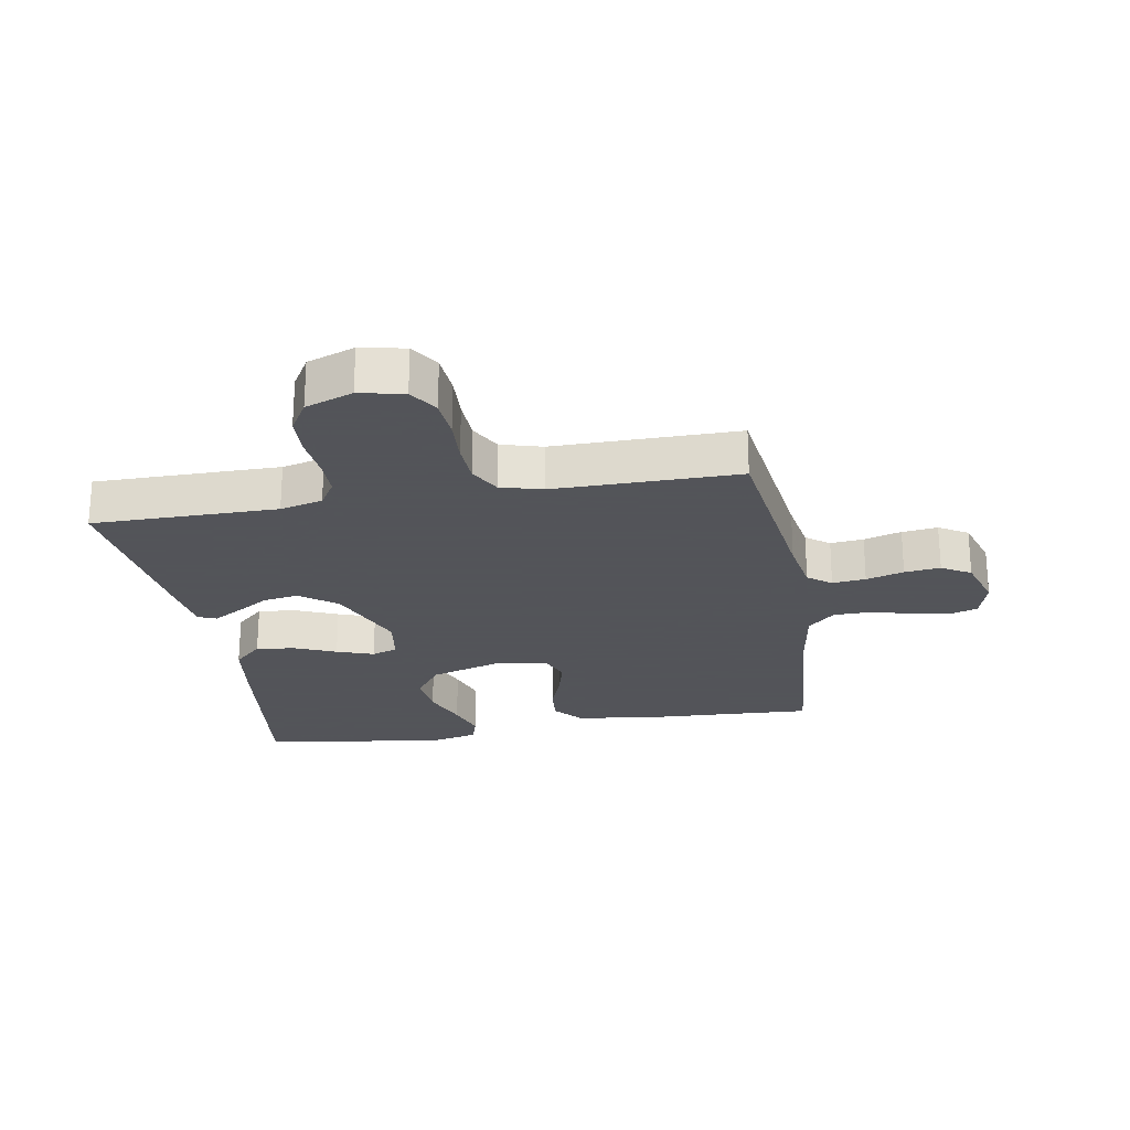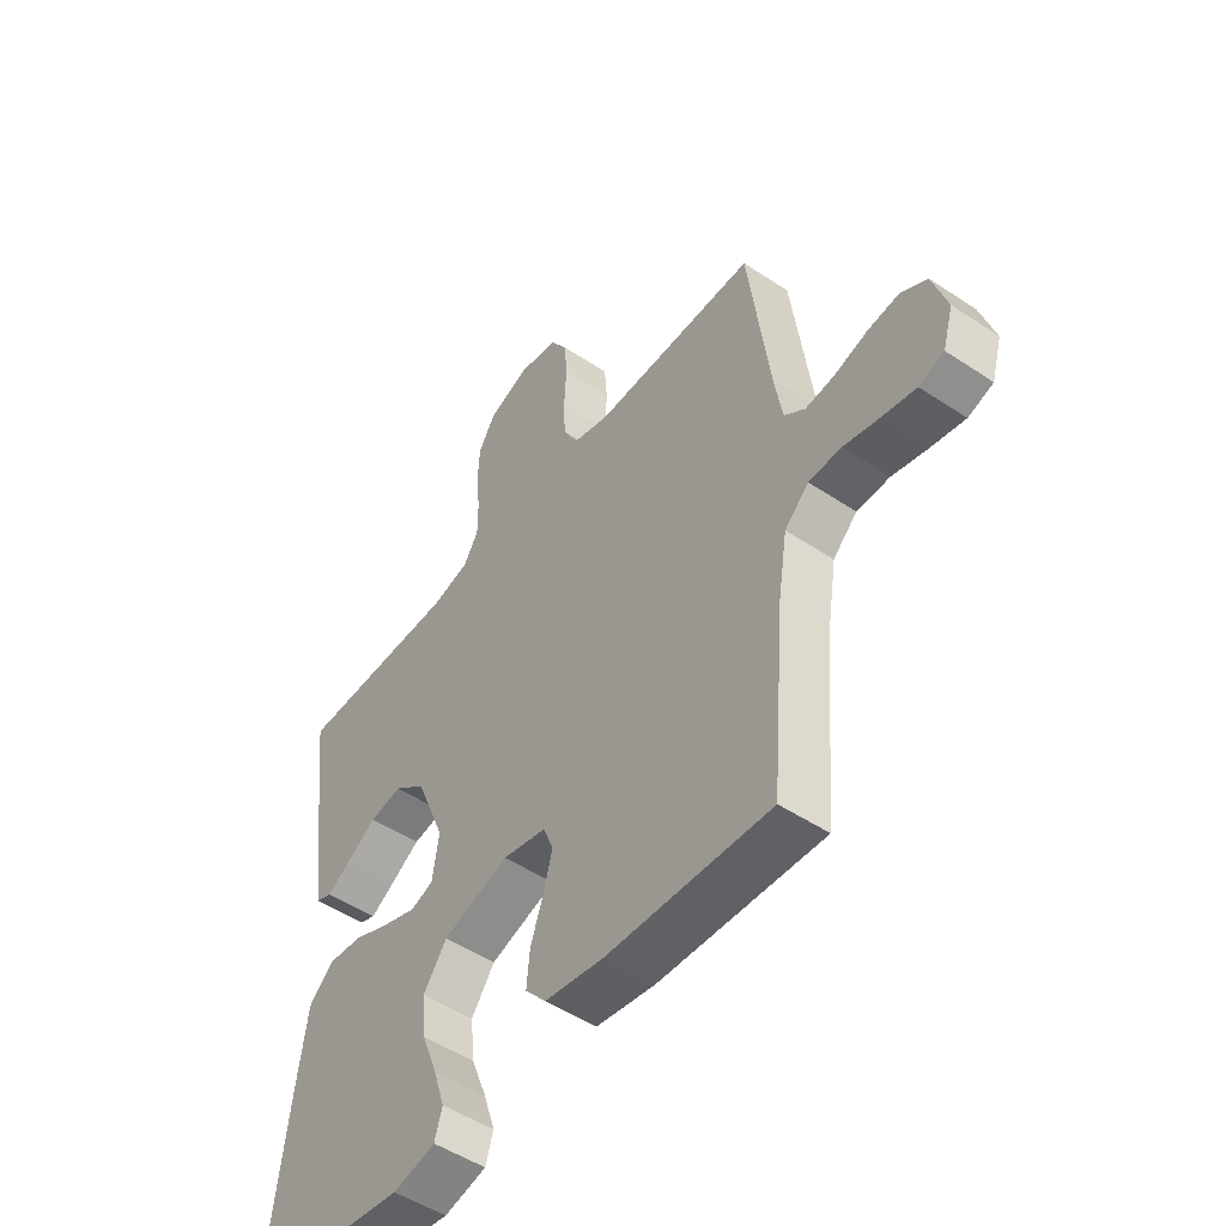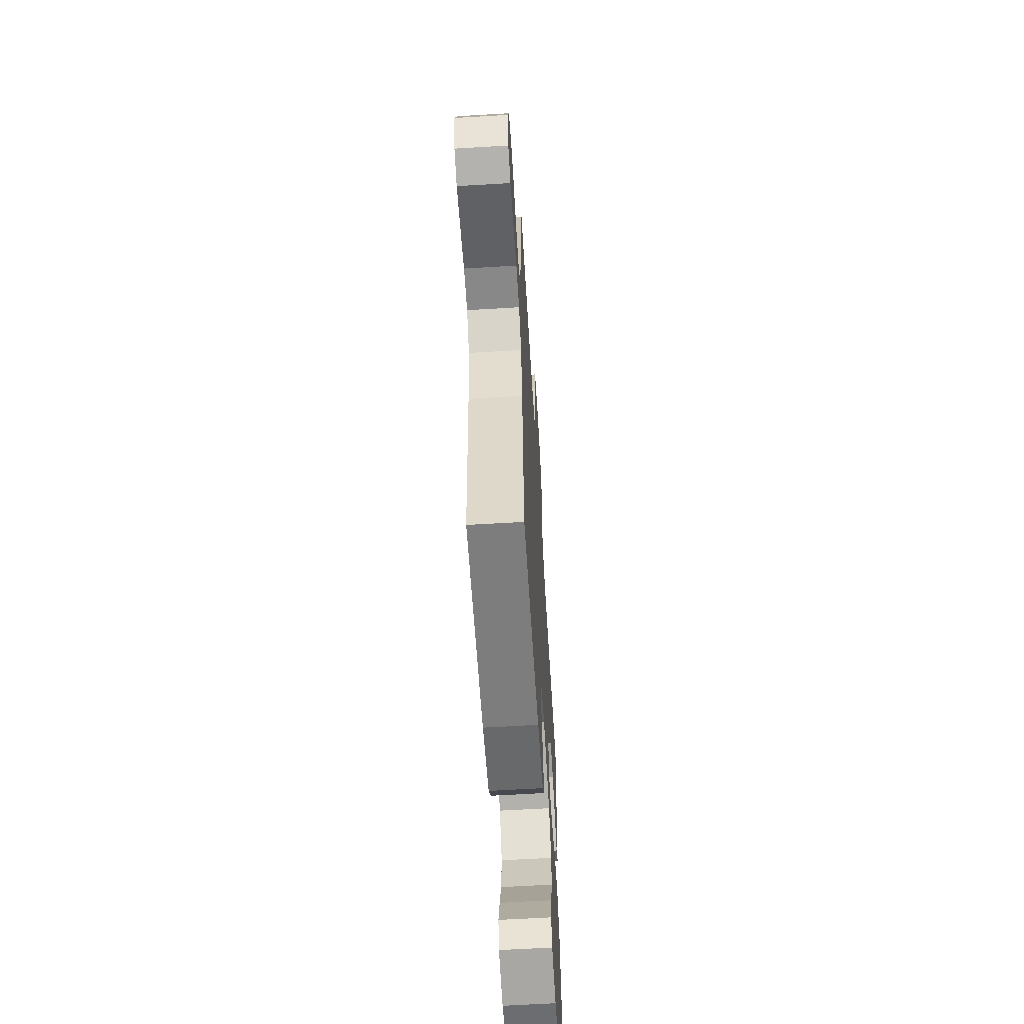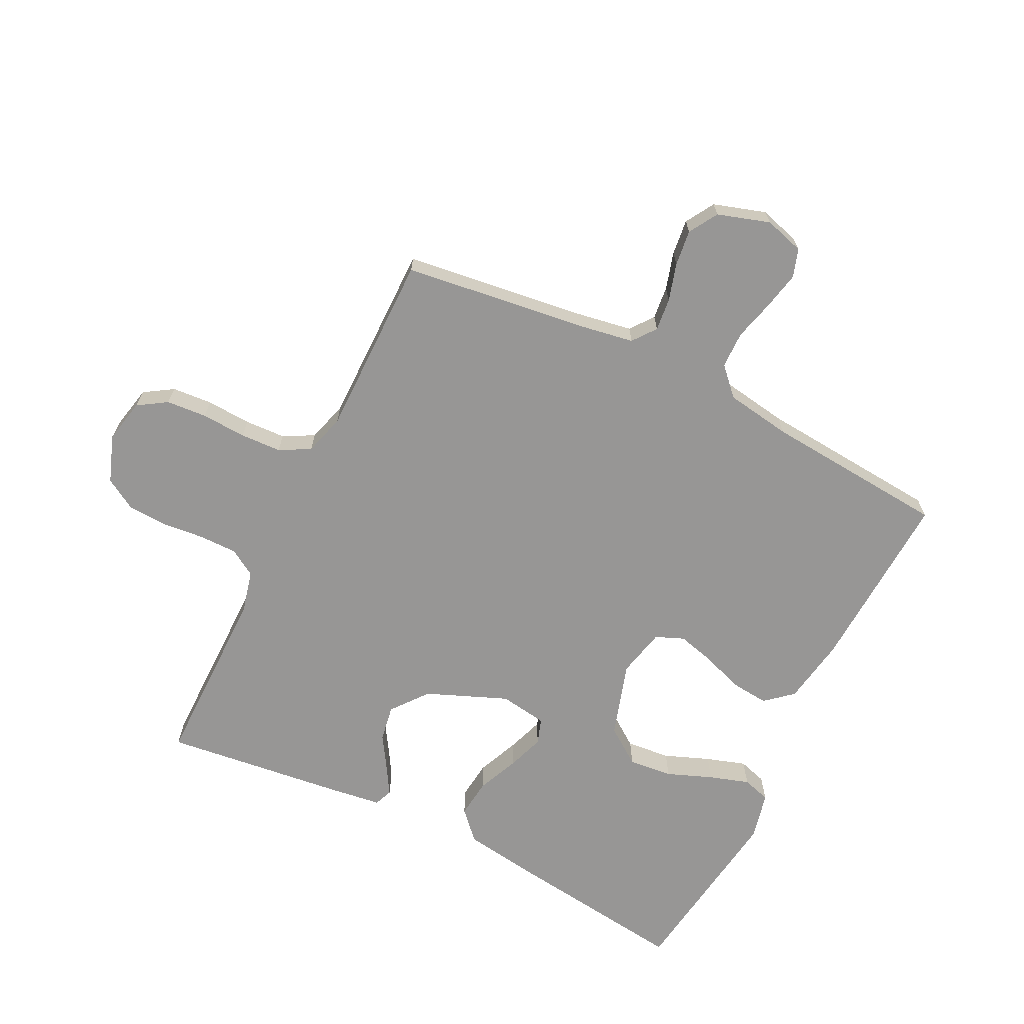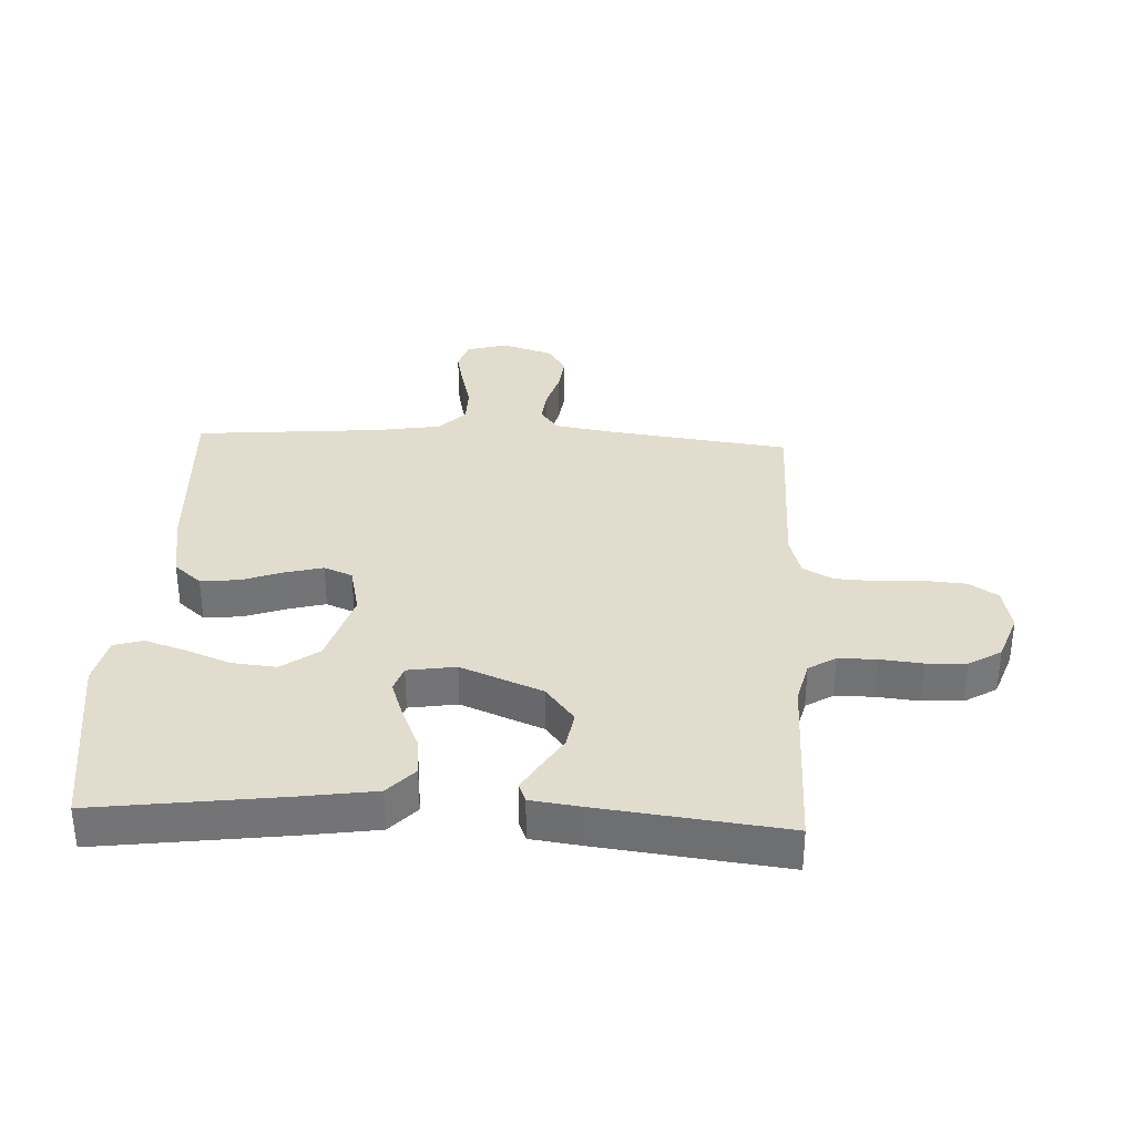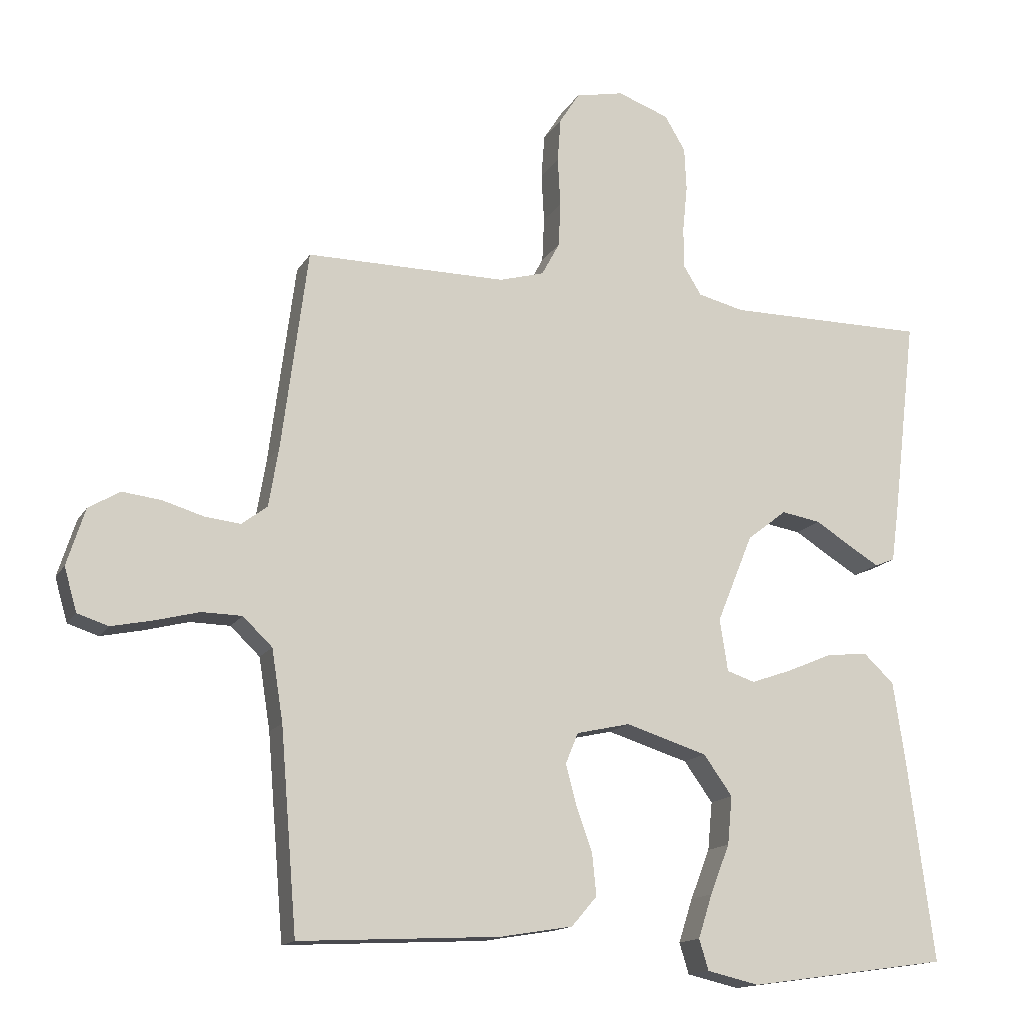
<metadata>
{"format":"obj","ext":"obj","renderer":"f3d","projection":"perspective","resolution":1024,"background":"white","views":[{"elev":-23.9,"azim":9.8,"up":"+Y"},{"elev":-50.1,"azim":53.7,"up":"+Z"},{"elev":-61.9,"azim":93.5,"up":"+Z"},{"elev":-67.9,"azim":63.6,"up":"+Y"},{"elev":34.1,"azim":-87.3,"up":"+Y"},{"elev":-14.8,"azim":159.6,"up":"+Z"}]}
</metadata>
<code>
v -0.5 0.07 0.5
v -0.2 0.07 0.5
v -0.131 0.07 0.517
v -0.104 0.07 0.561
v -0.104 0.07 0.623
v -0.111 0.07 0.691
v -0.108 0.07 0.756
v -0.077 0.07 0.808
v 0 0.07 0.836
v 0.072 0.07 0.821
v 0.102 0.07 0.774
v 0.107 0.07 0.708
v 0.103 0.07 0.635
v 0.106 0.07 0.568
v 0.133 0.07 0.518
v 0.2 0.07 0.499
v 0.5 0.07 0.5
v 0.539 0.07 0.2
v 0.554 0.07 0.111
v 0.592 0.07 0.082
v 0.646 0.07 0.088
v 0.707 0.07 0.106
v 0.765 0.07 0.113
v 0.812 0.07 0.085
v 0.839 0.07 0
v 0.82 0.07 -0.065
v 0.774 0.07 -0.08
v 0.712 0.07 -0.067
v 0.646 0.07 -0.05
v 0.586 0.07 -0.051
v 0.542 0.07 -0.093
v 0.525 0.07 -0.2
v 0.5 0.07 -0.5
v 0.2 0.07 -0.485
v 0.091 0.07 -0.467
v 0.053 0.07 -0.423
v 0.059 0.07 -0.361
v 0.083 0.07 -0.294
v 0.099 0.07 -0.233
v 0.08 0.07 -0.187
v 0 0.07 -0.169
v -0.122 0.07 -0.207
v -0.165 0.07 -0.267
v -0.158 0.07 -0.339
v -0.129 0.07 -0.413
v -0.108 0.07 -0.478
v -0.122 0.07 -0.524
v -0.2 0.07 -0.542
v -0.5 0.07 -0.5
v -0.461 0.07 -0.2
v -0.443 0.07 -0.078
v -0.397 0.07 -0.035
v -0.334 0.07 -0.042
v -0.266 0.07 -0.071
v -0.206 0.07 -0.092
v -0.164 0.07 -0.078
v -0.152 0.07 0
v -0.206 0.07 0.132
v -0.265 0.07 0.178
v -0.324 0.07 0.168
v -0.378 0.07 0.134
v -0.423 0.07 0.107
v -0.453 0.07 0.119
v -0.464 0.07 0.2
v -0.5 0 0.5
v -0.2 0 0.5
v -0.131 0 0.517
v -0.104 0 0.561
v -0.104 0 0.623
v -0.111 0 0.691
v -0.108 0 0.756
v -0.077 0 0.808
v 0 0 0.836
v 0.072 0 0.821
v 0.102 0 0.774
v 0.107 0 0.708
v 0.103 0 0.635
v 0.106 0 0.568
v 0.133 0 0.518
v 0.2 0 0.499
v 0.5 0 0.5
v 0.539 0 0.2
v 0.554 0 0.111
v 0.592 0 0.082
v 0.646 0 0.088
v 0.707 0 0.106
v 0.765 0 0.113
v 0.812 0 0.085
v 0.839 0 0
v 0.82 0 -0.065
v 0.774 0 -0.08
v 0.712 0 -0.067
v 0.646 0 -0.05
v 0.586 0 -0.051
v 0.542 0 -0.093
v 0.525 0 -0.2
v 0.5 0 -0.5
v 0.2 0 -0.485
v 0.091 0 -0.467
v 0.053 0 -0.423
v 0.059 0 -0.361
v 0.083 0 -0.294
v 0.099 0 -0.233
v 0.08 0 -0.187
v 0 0 -0.169
v -0.122 0 -0.207
v -0.165 0 -0.267
v -0.158 0 -0.339
v -0.129 0 -0.413
v -0.108 0 -0.478
v -0.122 0 -0.524
v -0.2 0 -0.542
v -0.5 0 -0.5
v -0.461 0 -0.2
v -0.443 0 -0.078
v -0.397 0 -0.035
v -0.334 0 -0.042
v -0.266 0 -0.071
v -0.206 0 -0.092
v -0.164 0 -0.078
v -0.152 0 0
v -0.206 0 0.132
v -0.265 0 0.178
v -0.324 0 0.168
v -0.378 0 0.134
v -0.423 0 0.107
v -0.453 0 0.119
v -0.464 0 0.2
f 63 64 1 2
f 60 61 62 63
f 60 63 2 3
f 59 60 3 4
f 58 59 4
f 57 58 4
f 51 52 53 54
f 51 54 55
f 50 51 55
f 49 50 55 56
f 44 45 46 47
f 44 47 48 49
f 35 36 37 38
f 35 38 39
f 32 33 34 35
f 31 32 35 39
f 30 31 39 40
f 26 27 28 29
f 24 25 26 29
f 24 29 30
f 21 22 23 24
f 20 21 24 30
f 19 20 30 40
f 16 17 18
f 15 16 18 19
f 10 11 12 13
f 10 13 14
f 9 10 14
f 8 9 14
f 5 6 7 8
f 4 5 8 14
f 57 4 14 15
f 43 44 49
f 42 43 49 56
f 41 42 56 57
f 40 41 57
f 15 19 40 57
f 66 65 128 127
f 127 126 125 124
f 67 66 127 124
f 68 67 124 123
f 68 123 122
f 68 122 121
f 118 117 116 115
f 119 118 115
f 119 115 114
f 120 119 114 113
f 111 110 109 108
f 113 112 111 108
f 102 101 100 99
f 103 102 99
f 99 98 97 96
f 103 99 96 95
f 104 103 95 94
f 93 92 91 90
f 93 90 89 88
f 94 93 88
f 88 87 86 85
f 94 88 85 84
f 104 94 84 83
f 82 81 80
f 83 82 80 79
f 77 76 75 74
f 78 77 74
f 78 74 73
f 78 73 72
f 72 71 70 69
f 78 72 69 68
f 79 78 68 121
f 113 108 107
f 120 113 107 106
f 121 120 106 105
f 121 105 104
f 121 104 83 79
f 1 65 66 2
f 2 66 67 3
f 3 67 68 4
f 4 68 69 5
f 5 69 70 6
f 6 70 71 7
f 7 71 72 8
f 8 72 73 9
f 9 73 74 10
f 10 74 75 11
f 11 75 76 12
f 12 76 77 13
f 13 77 78 14
f 14 78 79 15
f 15 79 80 16
f 16 80 81 17
f 17 81 82 18
f 18 82 83 19
f 19 83 84 20
f 20 84 85 21
f 21 85 86 22
f 22 86 87 23
f 23 87 88 24
f 24 88 89 25
f 25 89 90 26
f 26 90 91 27
f 27 91 92 28
f 28 92 93 29
f 29 93 94 30
f 30 94 95 31
f 31 95 96 32
f 32 96 97 33
f 33 97 98 34
f 34 98 99 35
f 35 99 100 36
f 36 100 101 37
f 37 101 102 38
f 38 102 103 39
f 39 103 104 40
f 40 104 105 41
f 41 105 106 42
f 42 106 107 43
f 43 107 108 44
f 44 108 109 45
f 45 109 110 46
f 46 110 111 47
f 47 111 112 48
f 48 112 113 49
f 49 113 114 50
f 50 114 115 51
f 51 115 116 52
f 52 116 117 53
f 53 117 118 54
f 54 118 119 55
f 55 119 120 56
f 56 120 121 57
f 57 121 122 58
f 58 122 123 59
f 59 123 124 60
f 60 124 125 61
f 61 125 126 62
f 62 126 127 63
f 63 127 128 64
f 64 128 65 1

</code>
